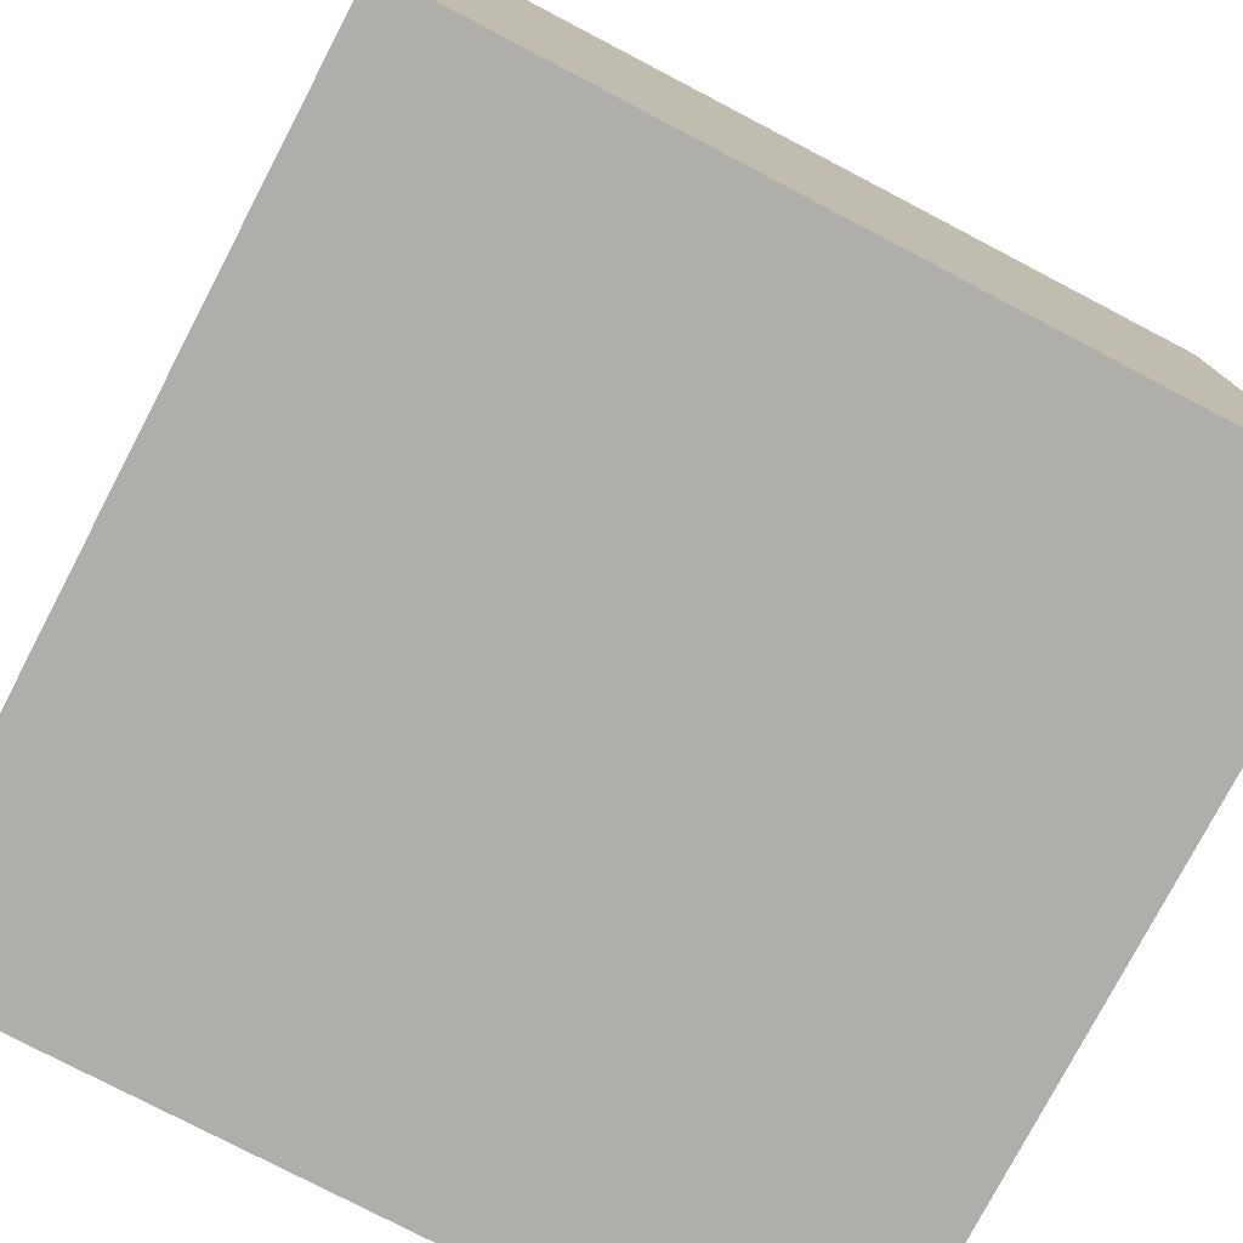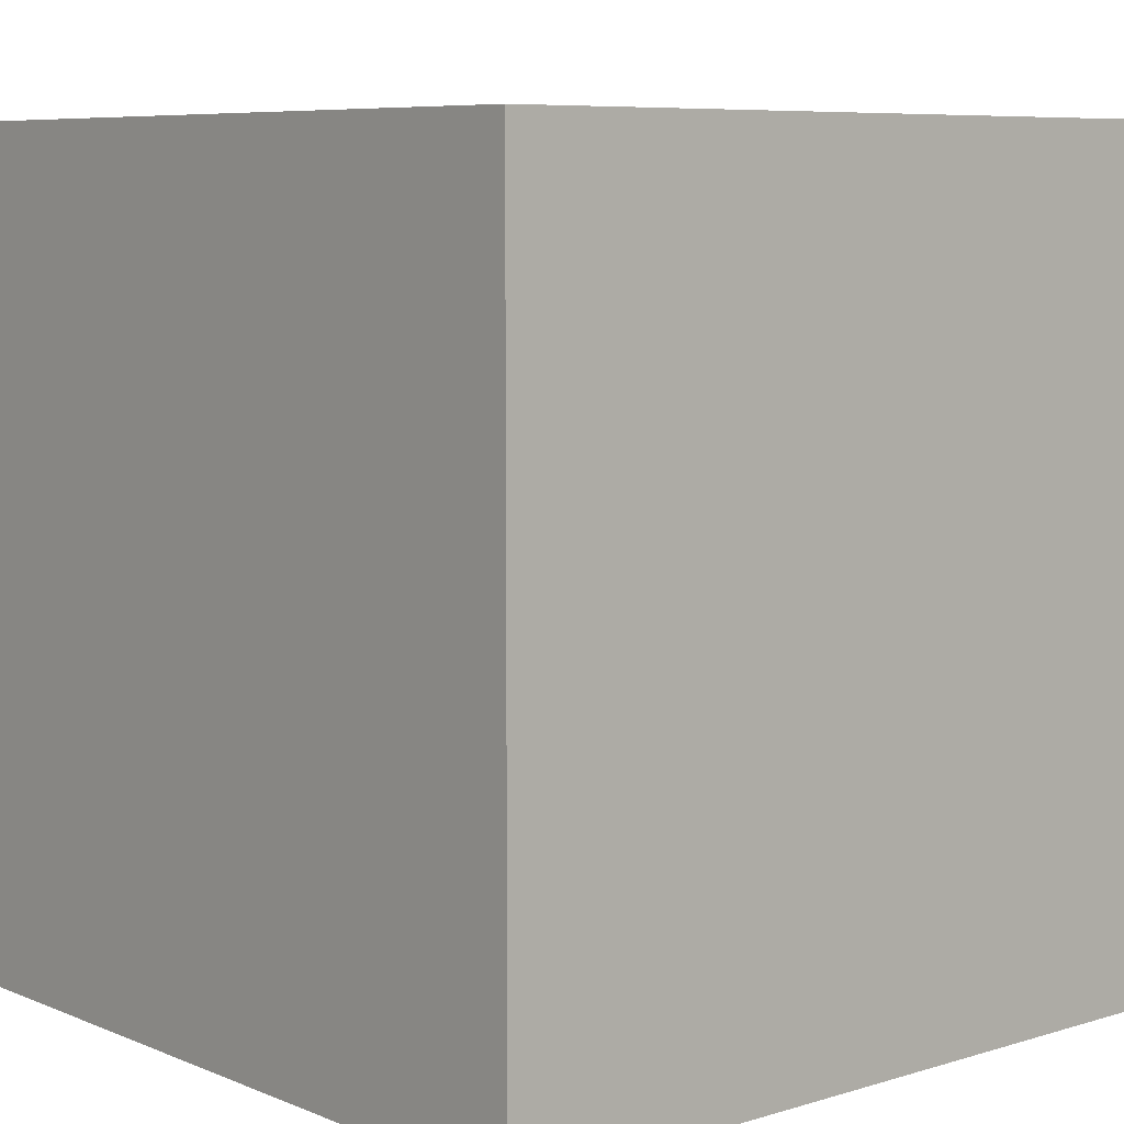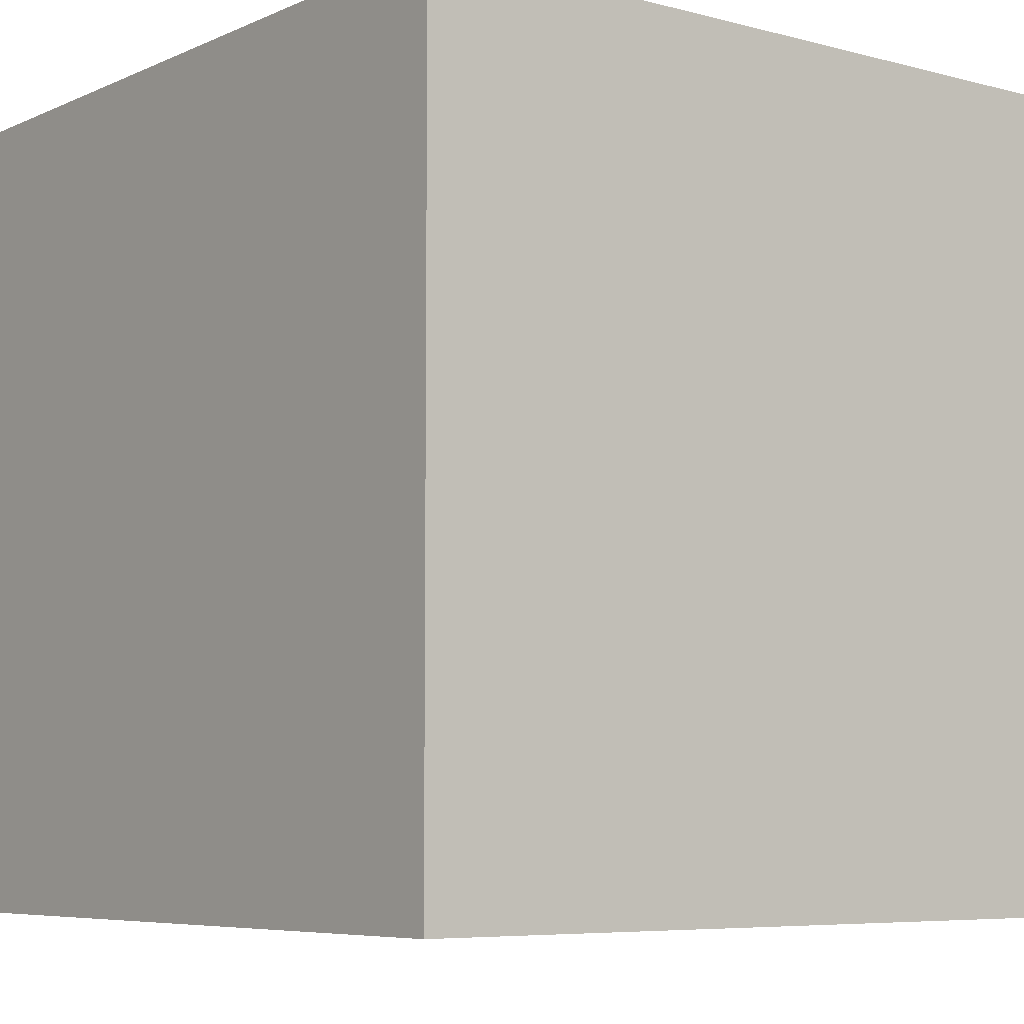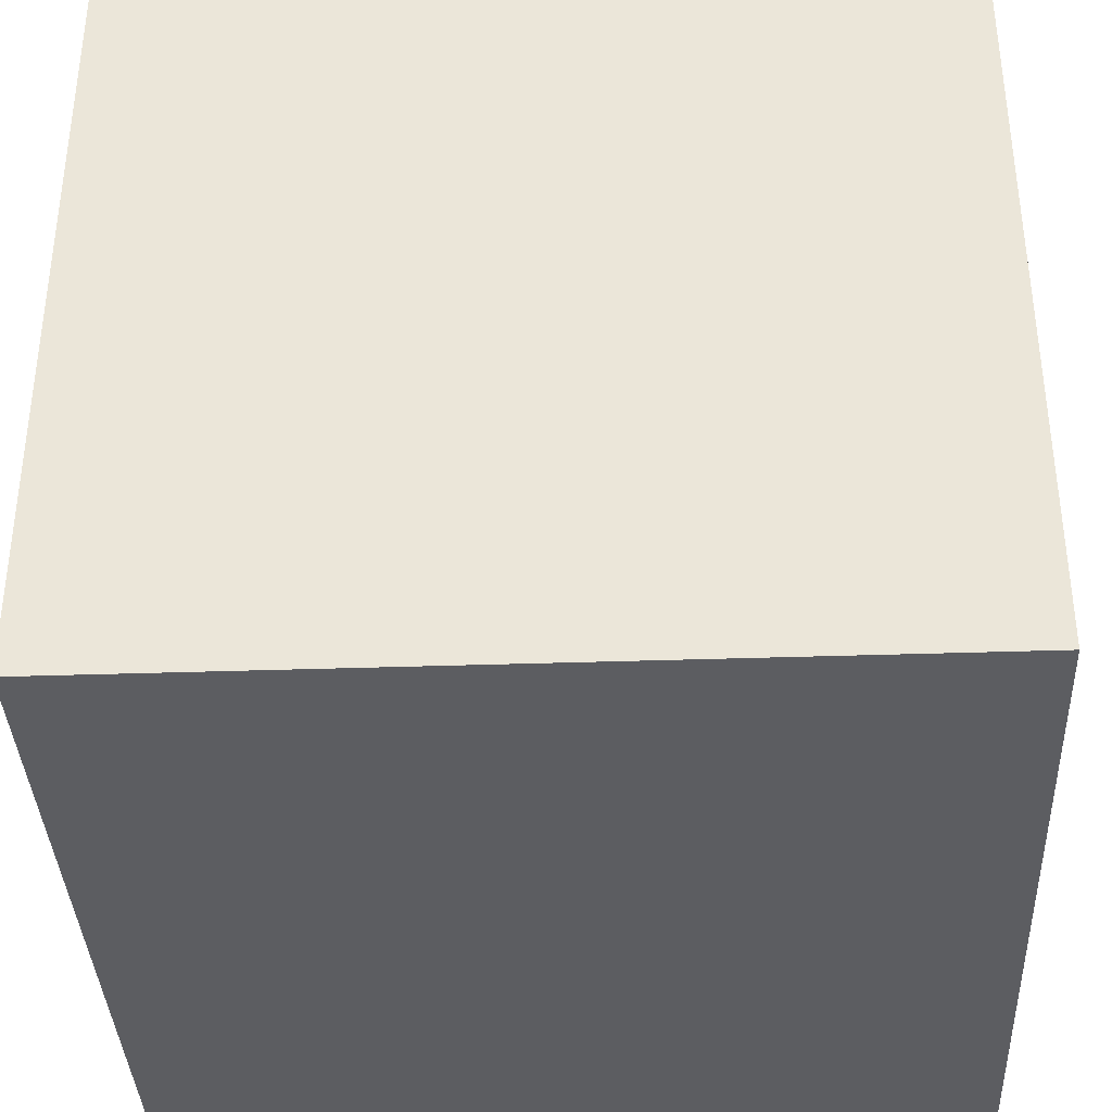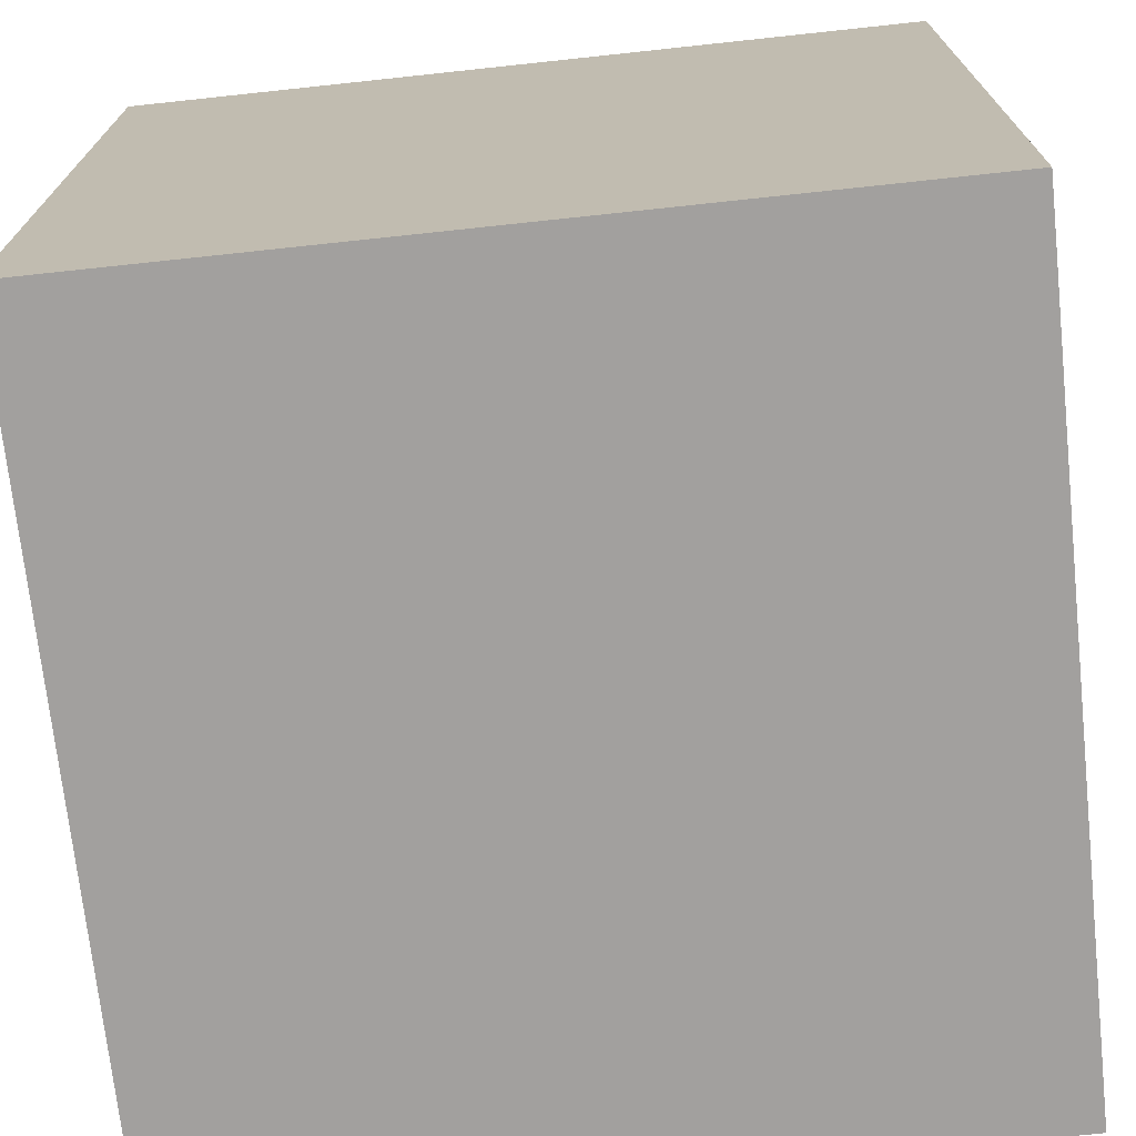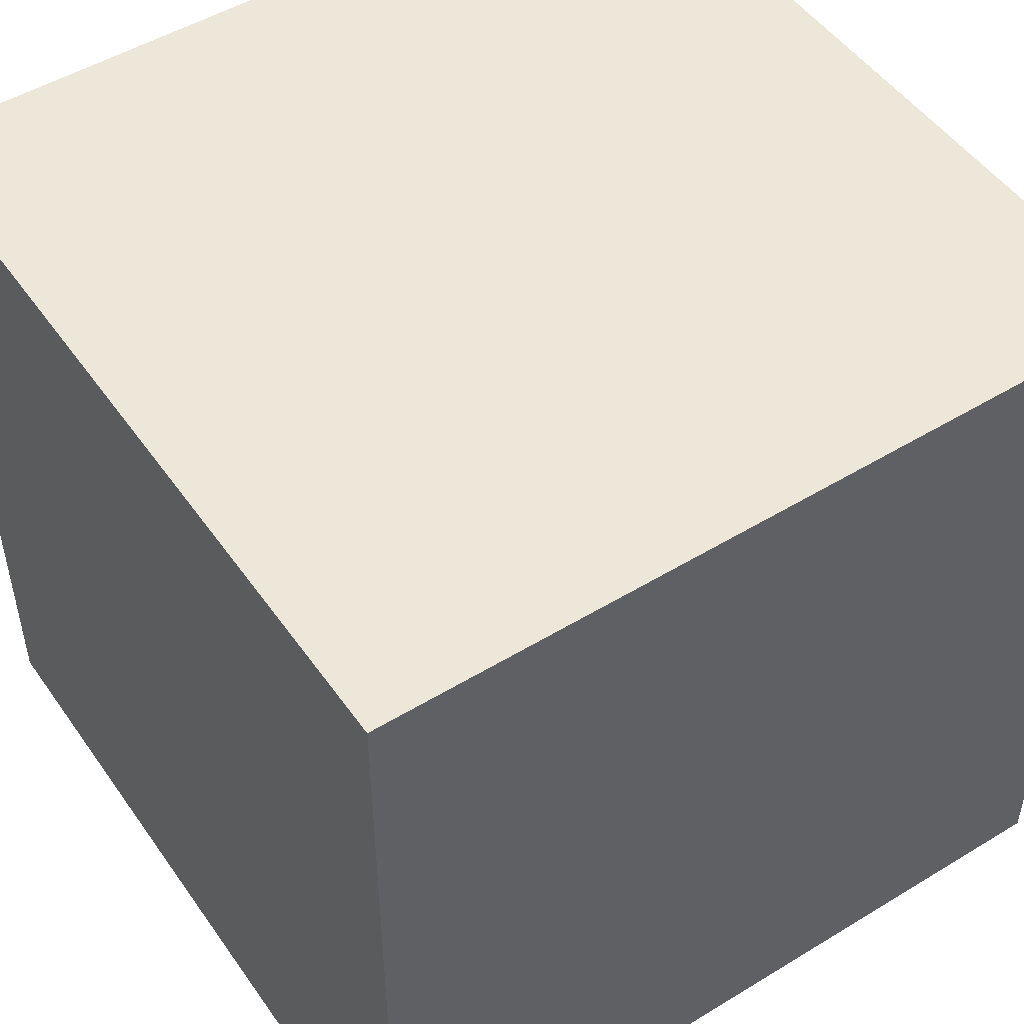
<metadata>
{"format":"obj","ext":"obj","renderer":"f3d","projection":"perspective","resolution":1024,"background":"white","views":[{"elev":-77.6,"azim":62.4,"up":"+Y"},{"elev":7.3,"azim":-40.9,"up":"+Y"},{"elev":-6.5,"azim":52.0,"up":"+Z"},{"elev":-37.0,"azim":92.5,"up":"+Y"},{"elev":-71.9,"azim":-83.9,"up":"+Z"},{"elev":50.0,"azim":56.2,"up":"+Z"}]}
</metadata>
<code>
o Cube
v -1 -1 1
v -1 1 1
v -1 -1 -1
v -1 1 -1
v 1 -1 1
v 1 1 1
v 1 -1 -1
v 1 1 -1
f 3 2 1
f 7 4 3
f 5 8 7
f 1 6 5
f 1 7 3
f 6 4 8
f 3 4 2
f 7 8 4
f 5 6 8
f 1 2 6
f 1 5 7
f 6 2 4

</code>
